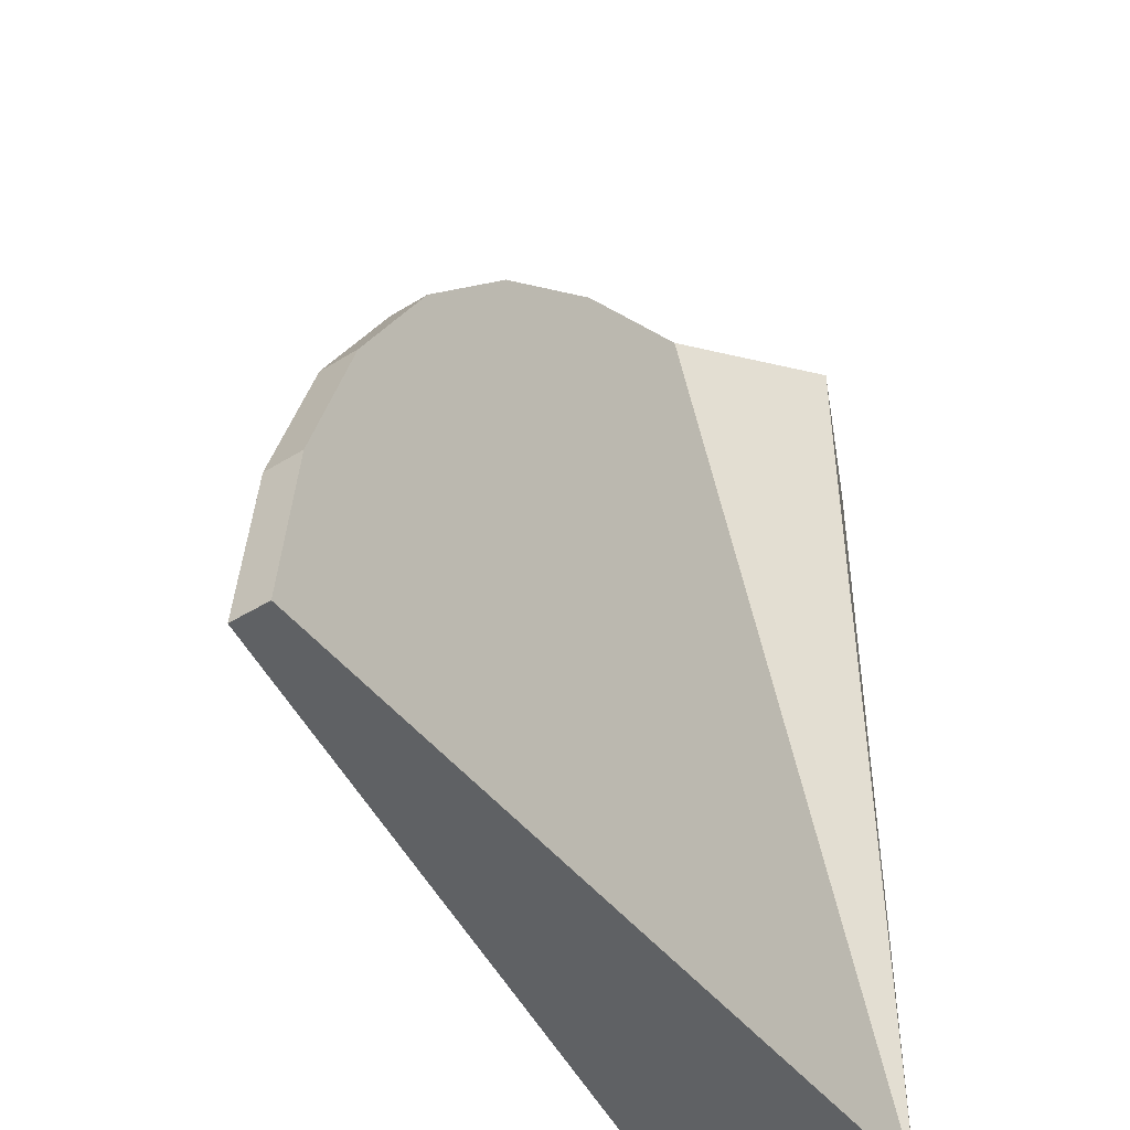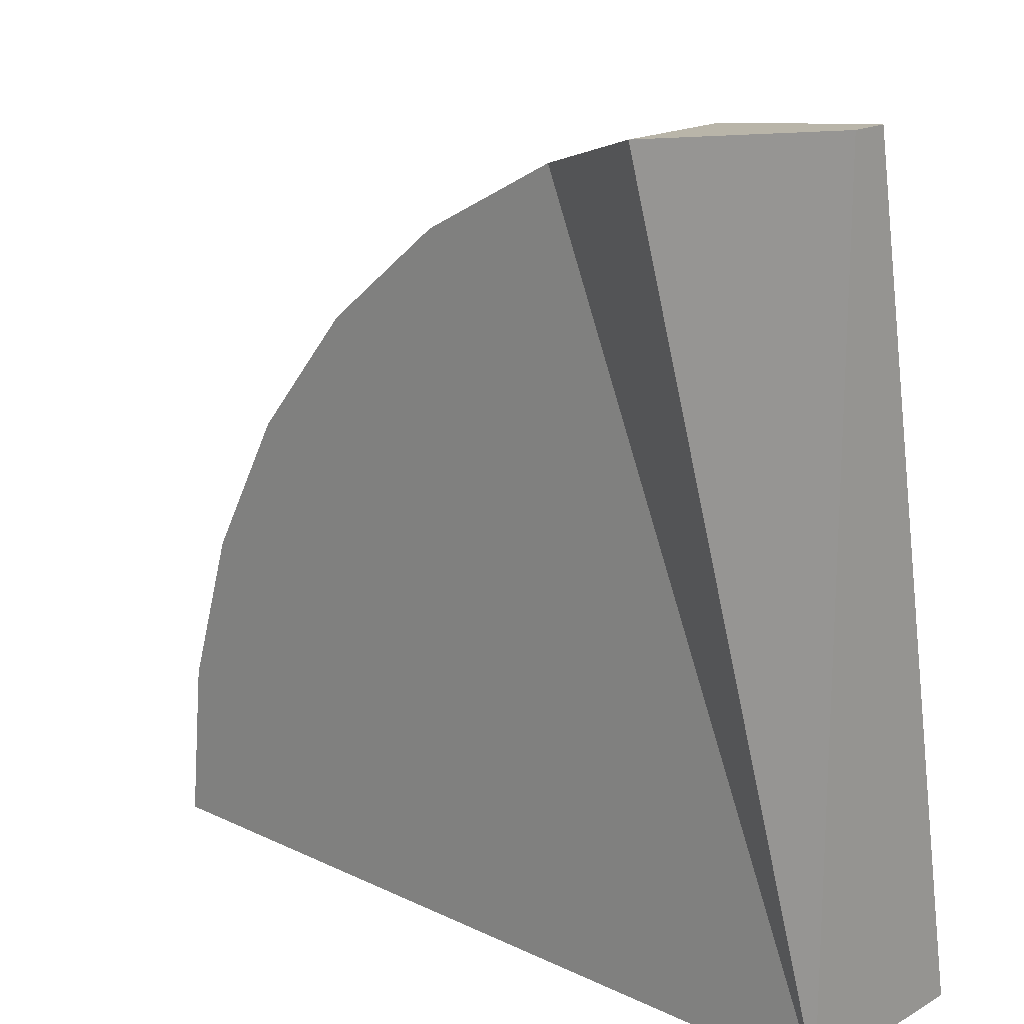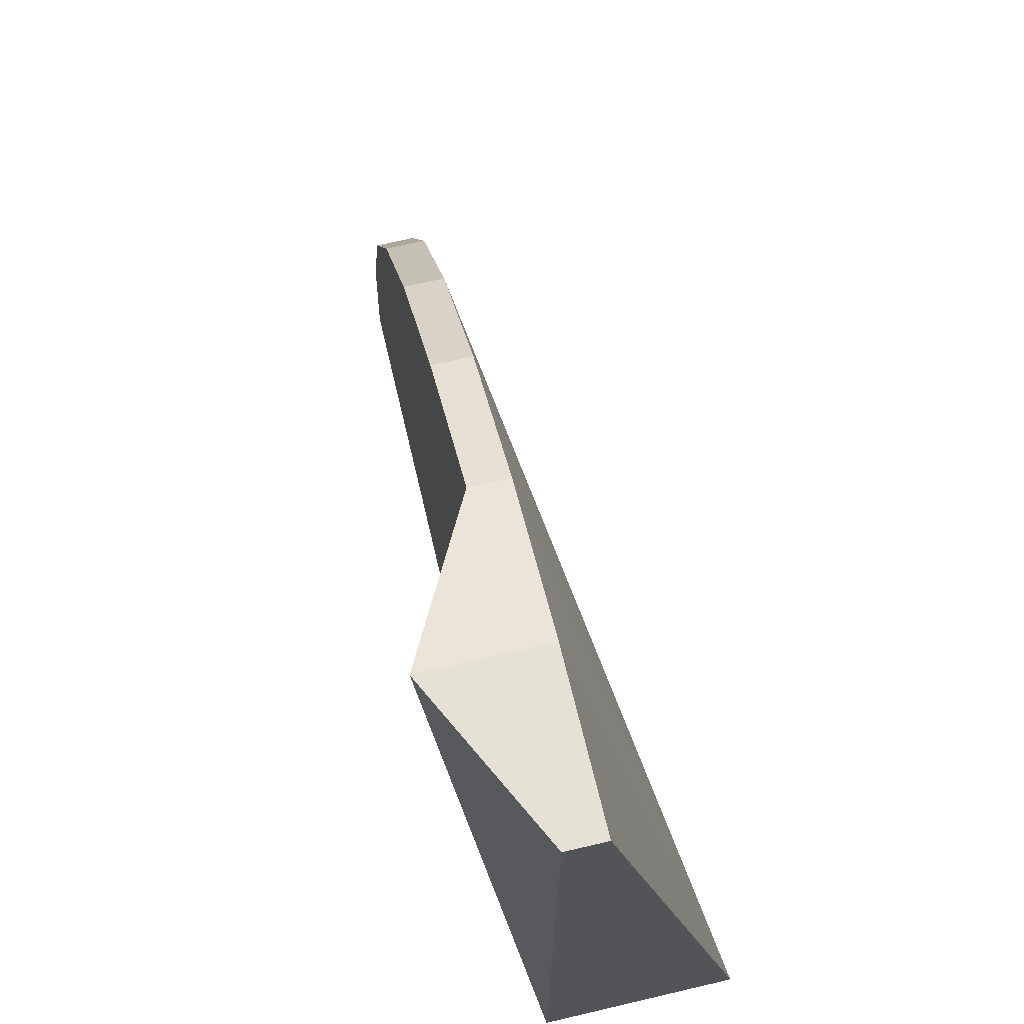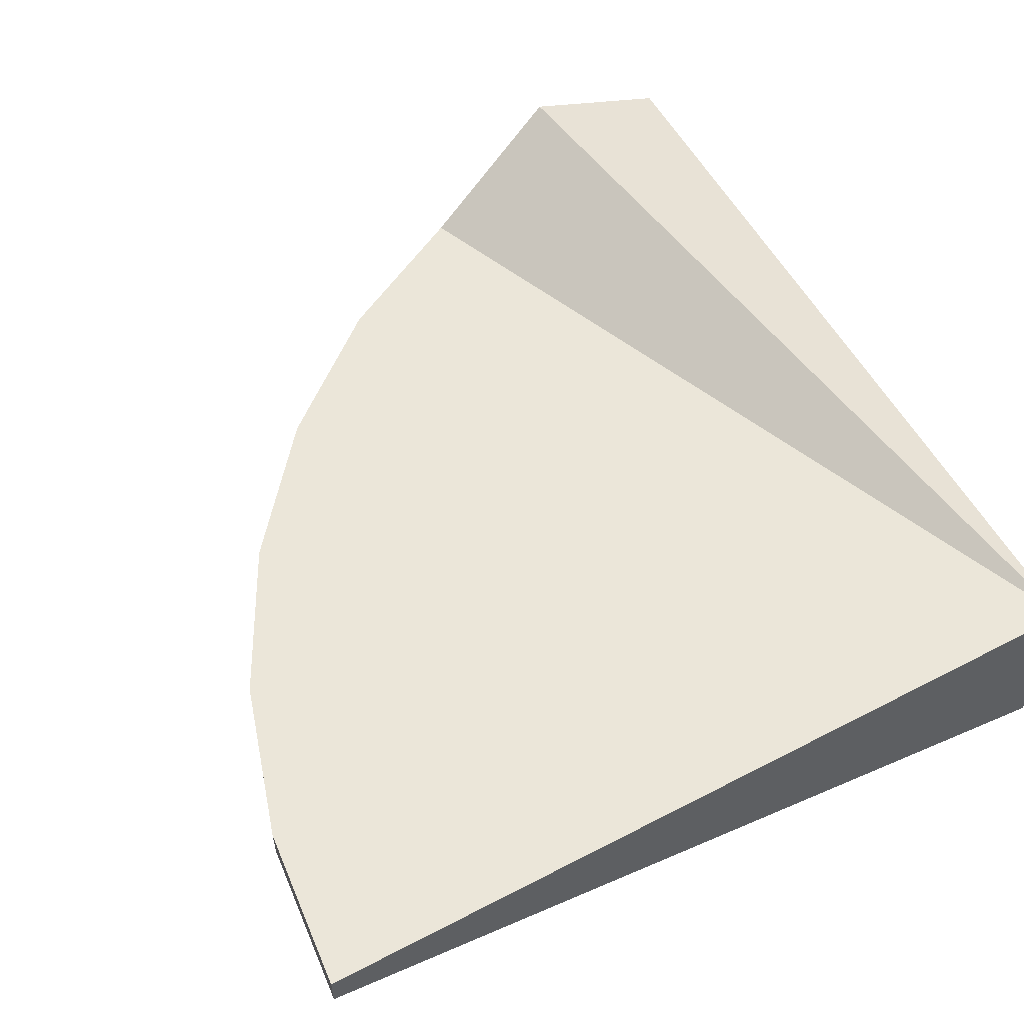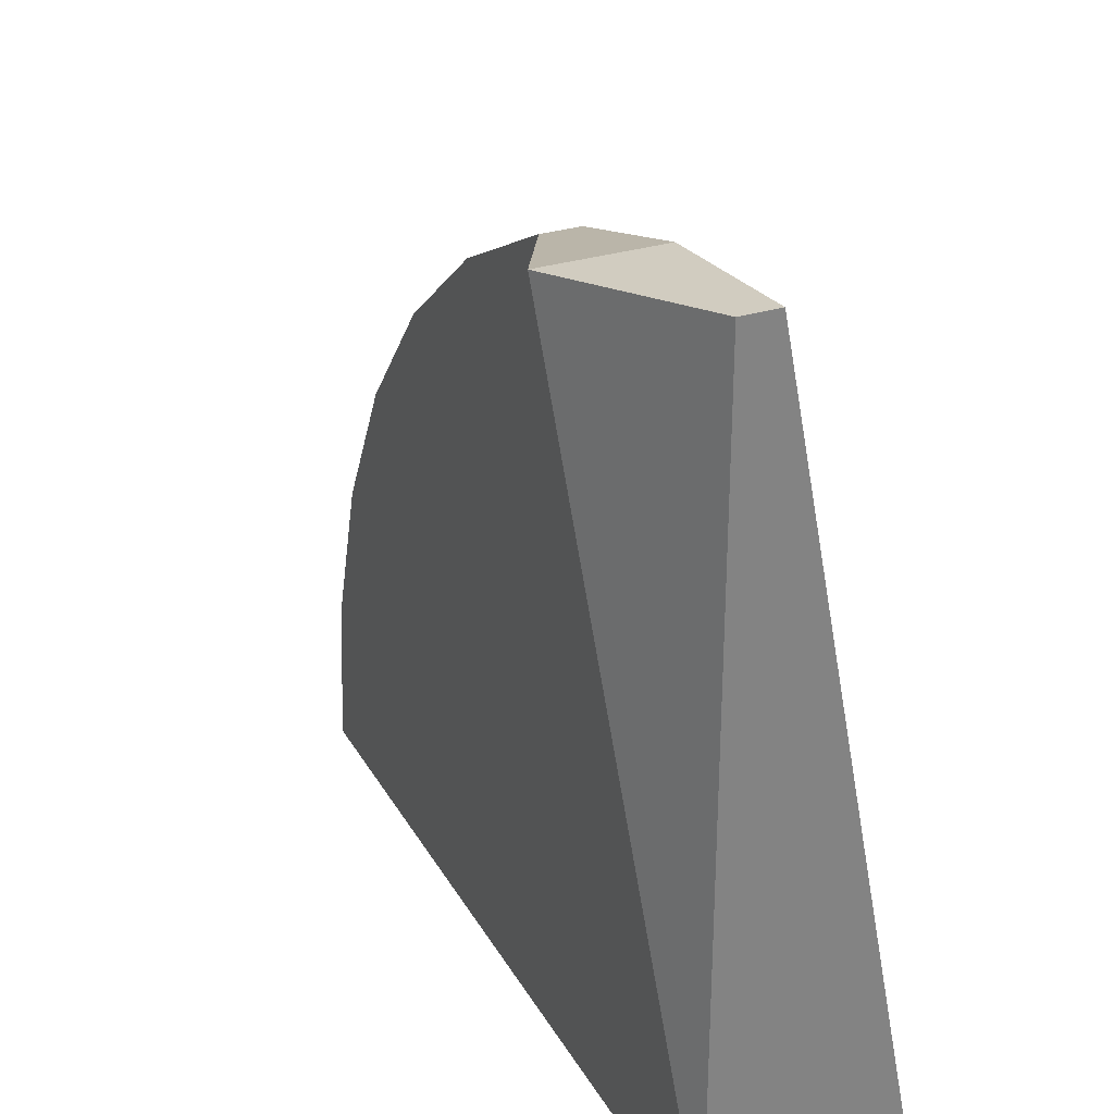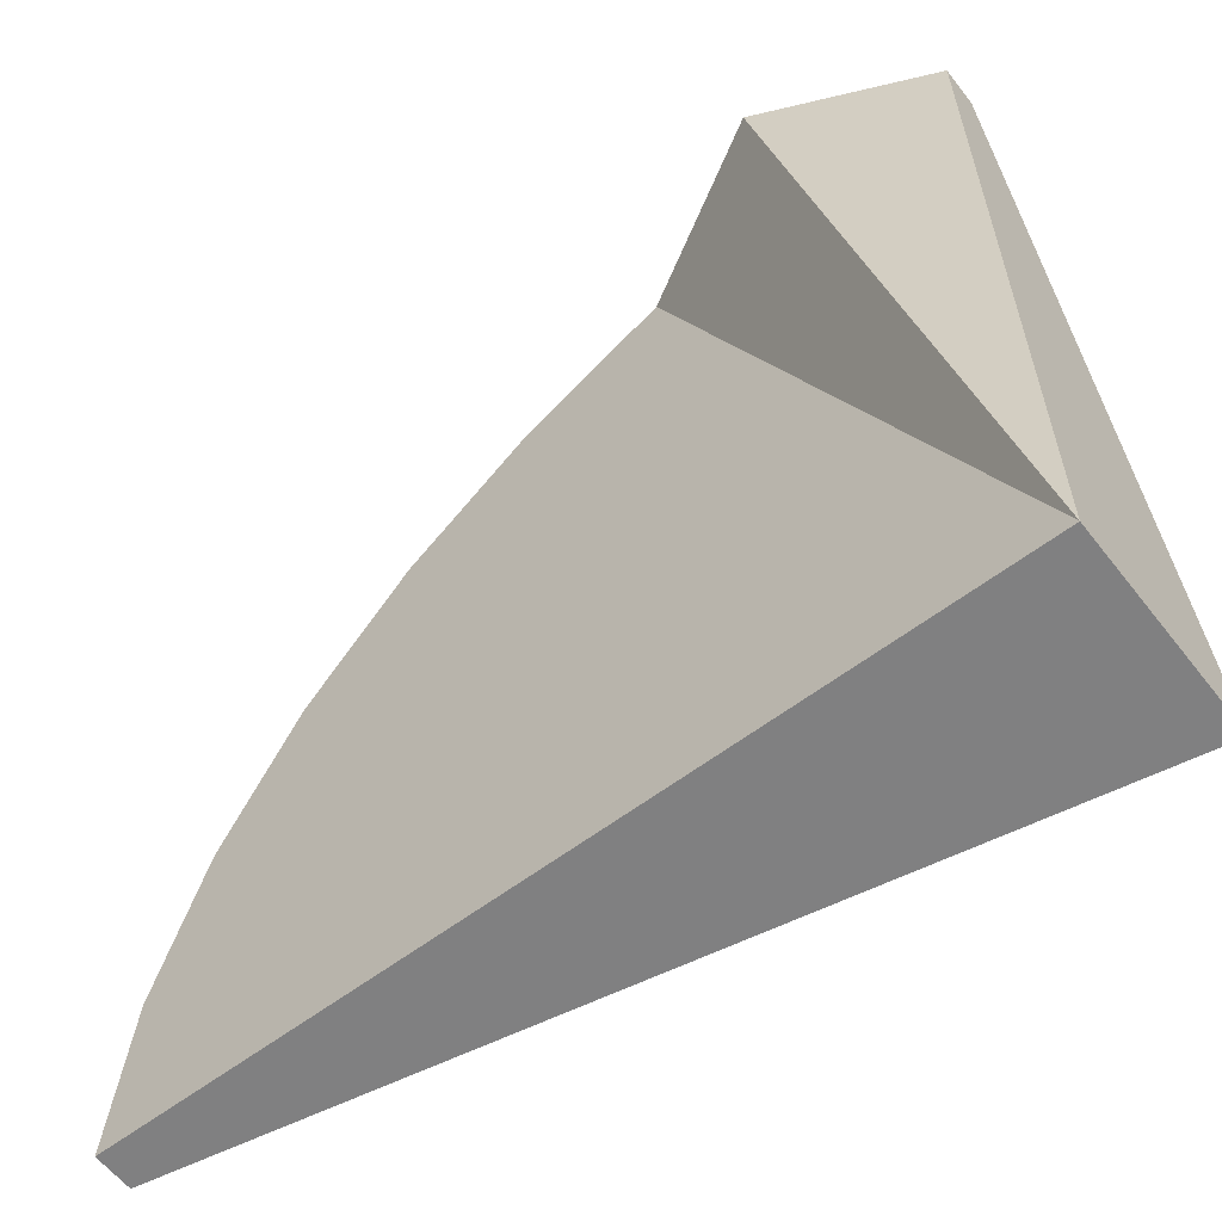
<metadata>
{"format":"obj","ext":"obj","renderer":"f3d","projection":"perspective","resolution":1024,"background":"white","views":[{"elev":-45.7,"azim":-54.5,"up":"+Y"},{"elev":18.0,"azim":42.6,"up":"+Y"},{"elev":69.8,"azim":76.8,"up":"+Y"},{"elev":56.4,"azim":-28.5,"up":"+Z"},{"elev":29.9,"azim":65.3,"up":"+Y"},{"elev":-60.2,"azim":37.8,"up":"+Y"}]}
</metadata>
<code>
g pb_Mesh-5669834
v 1.02e-07 -3.803e-07 0.39
v 0.03843 0.3902 0.39
v 1.096e-07 -3.695e-07 0.48
v 0.03843 0.3902 0.48
v 2 0 0
v 2 0 0
v 2 -3.695e-07 0.48
v 2 0 0
v 2 -3.695e-07 0.48
v 2 -3.695e-07 0.48
v 1.096e-07 -3.695e-07 0.48
v 2 -3.695e-07 0.48
v 1.02e-07 -3.803e-07 0.39
v 2 0 0
v 0.03843 0.3902 0.39
v 0.1522 0.7654 0.39
v 0.03843 0.3902 0.48
v 0.1522 0.7654 0.48
v 2 0 0
v 2 0 0
v 2 -3.695e-07 0.48
v 2 0 0
v 2 -3.695e-07 0.48
v 2 -3.695e-07 0.48
v 0.1522 0.7654 0.39
v 0.3371 1.111 0.39
v 0.1522 0.7654 0.48
v 0.3371 1.111 0.48
v 2 0 0
v 2 0 0
v 2 -3.695e-07 0.48
v 2 0 0
v 2 -3.695e-07 0.48
v 2 -3.695e-07 0.48
v 0.3371 1.111 0.39
v 0.5858 1.414 0.39
v 0.3371 1.111 0.48
v 0.5858 1.414 0.48
v 2 0 0
v 2 0 0
v 2 -3.695e-07 0.48
v 2 0 0
v 2 -3.695e-07 0.48
v 2 -3.695e-07 0.48
v 0.5858 1.414 0.39
v 0.8889 1.663 0.39
v 0.5858 1.414 0.48
v 0.8889 1.663 0.48
v 2 0 0
v 2 0 0
v 2 -3.695e-07 0.48
v 2 0 0
v 2 -3.695e-07 0.48
v 2 -3.695e-07 0.48
v 0.8889 1.663 0.39
v 1.235 1.848 0.39
v 0.8889 1.663 0.48
v 1.235 1.848 0.48
v 2 0 0
v 2 0 0
v 2 -3.695e-07 0.48
v 2 0 0
v 2 -3.695e-07 0.48
v 2 -3.695e-07 0.48
v 1.235 1.848 0.39
v 1.61 1.962 0.39
v 1.235 1.848 0.48
v 1.61 1.962 0.67
v 2 0 0
v 2 0 0
v 2 -3.695e-07 0.48
v 2 0 0
v 2 -3.695e-07 0.48
v 2 -3.695e-07 0.48
v 1.61 1.962 0.39
v 2 2 0.39
v 1.61 1.962 0.67
v 2 2 0.48
v 2 0 0
v 2 0 0
v 2 -3.695e-07 0.48
v 2 0 0
v 2 -3.695e-07 0.48
v 2 -3.695e-07 0.48
v 2 -3.695e-07 0.48
v 2 2 0.48
v 2 0 0
v 2 2 0.39
v 1.096e-07 -3.695e-07 0.48
v 0.03843 0.3902 0.48
v 2 -3.695e-07 0.48
v 0.03843 0.3902 0.48
v 2 -3.695e-07 0.48
v 2 -3.695e-07 0.48
v 0.03843 0.3902 0.39
v 1.02e-07 -3.803e-07 0.39
v 2 0 0
v 1.02e-07 -3.803e-07 0.39
v 2 0 0
v 2 0 0
v 0.03843 0.3902 0.48
v 0.1522 0.7654 0.48
v 2 -3.695e-07 0.48
v 0.1522 0.7654 0.48
v 2 -3.695e-07 0.48
v 2 -3.695e-07 0.48
v 0.1522 0.7654 0.39
v 0.03843 0.3902 0.39
v 2 0 0
v 0.03843 0.3902 0.39
v 2 0 0
v 2 0 0
v 0.1522 0.7654 0.48
v 0.3371 1.111 0.48
v 2 -3.695e-07 0.48
v 0.3371 1.111 0.48
v 2 -3.695e-07 0.48
v 2 -3.695e-07 0.48
v 0.3371 1.111 0.39
v 0.1522 0.7654 0.39
v 2 0 0
v 0.1522 0.7654 0.39
v 2 0 0
v 2 0 0
v 0.3371 1.111 0.48
v 0.5858 1.414 0.48
v 2 -3.695e-07 0.48
v 0.5858 1.414 0.48
v 2 -3.695e-07 0.48
v 2 -3.695e-07 0.48
v 0.5858 1.414 0.39
v 0.3371 1.111 0.39
v 2 0 0
v 0.3371 1.111 0.39
v 2 0 0
v 2 0 0
v 0.5858 1.414 0.48
v 0.8889 1.663 0.48
v 2 -3.695e-07 0.48
v 0.8889 1.663 0.48
v 2 -3.695e-07 0.48
v 2 -3.695e-07 0.48
v 0.8889 1.663 0.39
v 0.5858 1.414 0.39
v 2 0 0
v 0.5858 1.414 0.39
v 2 0 0
v 2 0 0
v 0.8889 1.663 0.48
v 1.235 1.848 0.48
v 2 -3.695e-07 0.48
v 1.235 1.848 0.48
v 2 -3.695e-07 0.48
v 2 -3.695e-07 0.48
v 1.235 1.848 0.39
v 0.8889 1.663 0.39
v 2 0 0
v 0.8889 1.663 0.39
v 2 0 0
v 2 0 0
v 1.235 1.848 0.48
v 1.61 1.962 0.67
v 2 -3.695e-07 0.48
v 1.61 1.962 0.67
v 2 -3.695e-07 0.48
v 2 -3.695e-07 0.48
v 1.61 1.962 0.39
v 1.235 1.848 0.39
v 2 0 0
v 1.235 1.848 0.39
v 2 0 0
v 2 0 0
v 1.61 1.962 0.67
v 2 2 0.48
v 2 -3.695e-07 0.48
v 2 2 0.48
v 2 -3.695e-07 0.48
v 2 -3.695e-07 0.48
v 2 2 0.39
v 1.61 1.962 0.39
v 2 0 0
v 1.61 1.962 0.39
v 2 0 0
v 2 0 0
g pb_Mesh-5669834_0
f 3 2 1
f 3 4 2
f 7 6 5
f 10 9 8
f 13 12 11
f 13 14 12
f 17 16 15
f 17 18 16
f 21 20 19
f 24 23 22
f 27 26 25
f 27 28 26
f 31 30 29
f 34 33 32
f 37 36 35
f 37 38 36
f 41 40 39
f 44 43 42
f 47 46 45
f 47 48 46
f 51 50 49
f 54 53 52
f 57 56 55
f 57 58 56
f 61 60 59
f 64 63 62
f 67 66 65
f 67 68 66
f 71 70 69
f 74 73 72
f 77 76 75
f 77 78 76
f 81 80 79
f 84 83 82
f 87 86 85
f 87 88 86
f 91 90 89
f 94 93 92
f 97 96 95
f 100 99 98
f 103 102 101
f 106 105 104
f 109 108 107
f 112 111 110
f 115 114 113
f 118 117 116
f 121 120 119
f 124 123 122
f 127 126 125
f 130 129 128
f 133 132 131
f 136 135 134
f 139 138 137
f 142 141 140
f 145 144 143
f 148 147 146
f 151 150 149
f 154 153 152
f 157 156 155
f 160 159 158
f 163 162 161
f 166 165 164
f 169 168 167
f 172 171 170
f 175 174 173
f 178 177 176
f 181 180 179
f 184 183 182

</code>
